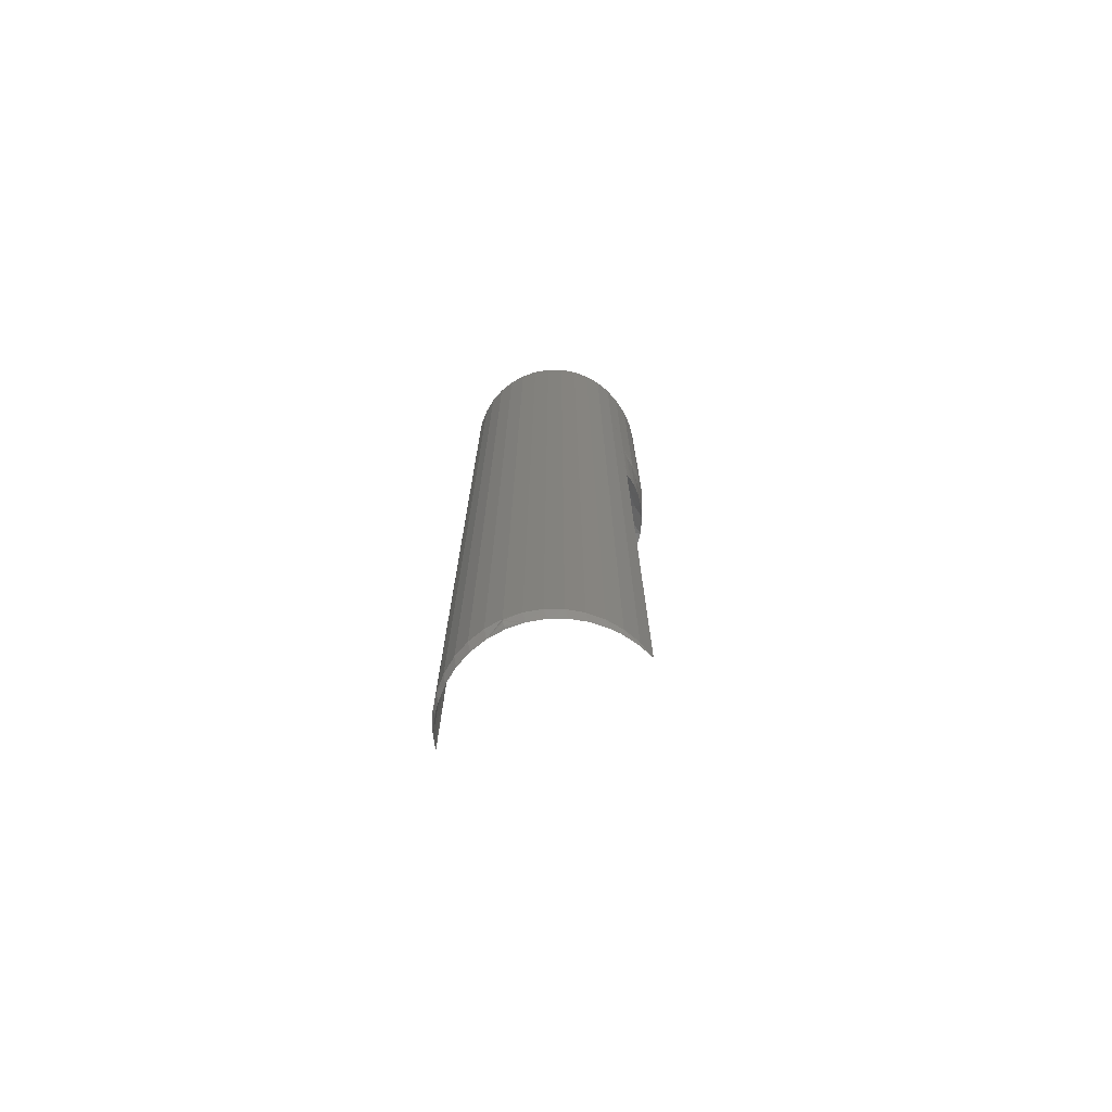
<metadata>
{"format":"stl","ext":"stl","renderer":"f3d","projection":"perspective","resolution":1024,"background":"white","views":[{"elev":-73.4,"azim":114.4,"up":"+Y"}]}
</metadata>
<code>
# stl→obj: 399 verts, 794 faces
v -0.003125 0.5 0.02813
v -0.008612 0.5 0.02758
v -0.01389 0.5 0.02598
v 0.002362 0.5 0.02758
v 0.007638 0.5 0.02598
v -0.01875 0.5 0.02339
v 0.0125 0.5 0.02339
v -0.02301 0.5 0.01989
v 0.01676 0.5 0.01989
v -0.02651 0.5 0.01563
v 0.02026 0.5 0.01563
v -0.02911 0.5 0.01076
v 0.02286 0.5 0.01076
v -0.03071 0.5 0.005487
v 0.02446 0.5 0.005487
v 0.02446 0.5 -0.005487
v -0.02911 0.5 -0.01076
v 0.02286 0.5 -0.01076
v -0.02651 0.5 -0.01563
v 0.02026 0.5 -0.01563
v -0.02301 0.5 -0.01989
v 0.01676 0.5 -0.01989
v -0.01875 0.5 -0.02339
v 0.0125 0.5 -0.02339
v -0.01389 0.5 -0.02598
v 0.007638 0.5 -0.02598
v -0.008612 0.5 -0.02758
v -0.003125 0.5 -0.02813
v 0.002362 0.5 -0.02758
v 0.025 0.5 -6.315e-18
v -0.03125 0.5 8.476e-17
v -0.03071 0.5 -0.005487
v 0.06049 0.4531 -0.03973
v 0.06216 0.001211 -0.03691
v 0.06674 0.4531 -0.02727
v 0.05488 0.001627 -0.04755
v 0.05204 0.4531 -0.05081
v 0.04576 0.002274 -0.05688
v 0.04168 0.4531 -0.06014
v 0.04001 0.002781 -0.06136
v 0.01675 0.007812 -0.07232
v 0.018 0.006577 -0.07196
v 0.01675 0.01562 -0.07232
v 0.02978 0.4531 -0.06739
v 0.01675 0.4531 -0.07232
v 0.02047 0.005697 -0.07119
v 0.02907 0.004049 -0.06774
v 0.06749 0.0009527 -0.02527
v 0.07076 0.0008104 -0.01287
v 0.07058 0.4531 -0.01388
v 0.07187 0.000765 -9.185e-18
v 0.07187 0.4531 1.857e-17
v 0.01675 0.4531 0.07232
v 0.018 0.006577 0.07196
v 0.01675 0.01562 0.07232
v 0.01675 0.007812 0.07232
v 0.02978 0.4531 0.06739
v 0.02047 0.005697 0.07119
v 0.04576 0.002274 0.05688
v 0.04001 0.002781 0.06136
v 0.04168 0.4531 0.06014
v 0.05204 0.4531 0.05081
v 0.05488 0.001627 0.04755
v 0.06049 0.4531 0.03973
v 0.06216 0.001211 0.03691
v 0.06674 0.4531 0.02727
v 0.02907 0.004049 0.06774
v 0.06749 0.0009527 0.02527
v 0.07058 0.4531 0.01388
v 0.07076 0.0008104 0.01287
v 0.01675 0.5 -0.07232
v 0.0153 0.4564 -0.07259
v 0.01659 0.5458 -0.07235
v 0.01659 0.4542 -0.07235
v 0.0153 0.5436 -0.07259
v 0.01427 0.4573 -0.07276
v 0.01427 0.5427 -0.07276
v 0.01251 0.4587 -0.07302
v 0.01251 0.5413 -0.07302
v 0.01051 0.4598 -0.07326
v 0.01051 0.5402 -0.07326
v 0.003295 0.4629 -0.07368
v 0.003295 0.5371 -0.07368
v -0.004353 0.4654 -0.07335
v -0.004353 0.5346 -0.07335
v -0.00867 0.5334 0.07281
v 0.0001456 0.464 0.07364
v 0.0001456 0.536 0.07364
v 0.008606 0.4608 0.07344
v 0.008606 0.5392 0.07344
v 0.01206 0.4589 0.07308
v 0.01206 0.5411 0.07308
v 0.02893 0.75 0.06883
v 0.01675 0.75 0.07232
v 0.01502 0.4566 0.07263
v 0.01597 0.4556 0.07247
v 0.02893 0.007812 0.06883
v 0.01314 0.4582 0.07293
v 0.01675 0.5469 0.07232
v 0.01597 0.5444 0.07247
v 0.01502 0.5434 0.07263
v 0.01314 0.5418 0.07293
v -0.01526 0.5318 -0.07148
v -0.01526 0.4682 -0.07148
v -0.02593 0.5295 -0.06792
v -0.02593 0.4705 -0.06792
v -0.03841 0.5271 -0.06119
v -0.03841 0.4729 -0.06119
v -0.04418 0.5262 -0.0569
v -0.04418 0.4738 -0.0569
v -0.04953 0.5253 -0.05204
v -0.04953 0.4747 -0.05204
v -0.05434 0.5245 -0.04673
v -0.05434 0.4755 -0.04673
v -0.05862 0.5239 -0.04096
v -0.05862 0.4761 -0.04096
v -0.06397 0.5231 -0.03152
v -0.06397 0.4769 -0.03152
v -0.06788 0.5226 -0.02139
v -0.06788 0.4774 -0.02139
v -0.07026 0.5222 -0.01081
v -0.07026 0.4778 -0.01081
v -0.07105 0.5221 -1.148e-16
v -0.07105 0.4779 1.47e-16
v -0.07008 0.5222 0.01194
v -0.07008 0.4778 0.01194
v -0.06719 0.5226 0.02355
v -0.06719 0.4774 0.02355
v -0.06246 0.5233 0.03453
v -0.06246 0.4767 0.03453
v -0.05487 0.5245 0.04608
v -0.05487 0.4755 0.04608
v -0.04528 0.526 0.05598
v -0.04528 0.474 0.05598
v -0.03405 0.5279 0.06391
v -0.03405 0.4721 0.06391
v -0.02166 0.5304 0.06956
v -0.02166 0.4696 0.06956
v -0.00867 0.4666 0.07281
v 0.04034 0.75 0.0633
v 0.04034 0.007812 0.0633
v 0.05063 0.75 0.0559
v 0.05063 0.007812 0.0559
v 0.05951 0.75 0.04685
v 0.05951 0.007812 0.04685
v 0.06669 0.75 0.03641
v 0.06669 0.007812 0.03641
v 0.07199 0.75 0.02489
v 0.07199 0.007812 0.02489
v 0.07523 0.75 0.01263
v 0.07523 0.007812 0.01263
v 0.07632 0.75 2.742e-17
v 0.07632 0.007812 -1.87e-16
v 0.06287 0.4711 0.02734
v 0.06955 0.4623 0.01446
v 0.05627 0.4711 0.03969
v 0.04738 0.4711 0.05051
v 0.03656 0.4711 0.05939
v -0.003125 0.4792 0.0671
v 0.01081 0.4711 0.07006
v -0.01622 0.4792 0.06581
v -0.02657 0.4863 0.05661
v -0.03717 0.4863 0.05094
v -0.04645 0.4863 0.04332
v -0.05407 0.4863 0.03404
v -0.05973 0.4863 0.02345
v -0.06322 0.4863 0.01195
v -0.06632 0.4842 1.804e-16
v -0.06059 0.4897 1.631e-16
v -0.05625 0.4921 0.01057
v -0.05402 0.4941 1.388e-16
v -0.0483 0.4964 0.008987
v -0.0468 0.4973 1.18e-16
v -0.03968 0.4991 0.007271
v -0.03914 0.4993 9.714e-17
v 0.01133 0.4623 0.07268
v 0.02421 0.4711 0.06599
v 0.05697 0.4863 0.01195
v 0.06398 0.4792 2.082e-17
v 0.06269 0.4792 0.01309
v 0.06831 0.4711 2.429e-17
v 0.06693 0.4711 0.01394
v 0.07097 0.4623 2.776e-17
v 0.05815 0.4863 1.735e-17
v 0.05 0.4921 0.01057
v 0.05104 0.4921 1.041e-17
v 0.04205 0.4964 0.008987
v 0.04294 0.4964 1.041e-17
v 0.03343 0.4991 0.007271
v 0.03414 0.4991 6.939e-18
v 0.05887 0.4792 0.02568
v 0.05348 0.4863 0.02345
v 0.04692 0.4921 0.02073
v 0.03943 0.4964 0.01763
v 0.03131 0.4991 0.01426
v 0.05267 0.4792 0.03728
v 0.04782 0.4863 0.03404
v 0.04191 0.4921 0.03009
v 0.03518 0.4964 0.02559
v 0.02786 0.4991 0.02071
v 0.04432 0.4792 0.04745
v 0.0402 0.4863 0.04332
v 0.03518 0.4921 0.0383
v 0.02945 0.4964 0.03257
v 0.02323 0.4991 0.02635
v 0.03415 0.4792 0.05579
v 0.03092 0.4863 0.05094
v 0.02697 0.4921 0.04504
v 0.02247 0.4964 0.0383
v 0.01758 0.4991 0.03099
v 0.0176 0.4921 0.05004
v 0.02032 0.4863 0.05661
v 0.02255 0.4792 0.06199
v 0.0145 0.4964 0.04256
v 0.01114 0.4991 0.03443
v 0.007443 0.4921 0.05313
v 0.008828 0.4863 0.06009
v 0.009966 0.4792 0.06581
v 0.005862 0.4964 0.04518
v 0.004146 0.4991 0.03655
v -0.003125 0.4863 0.06127
v -0.003125 0.4921 0.05417
v -0.003125 0.4964 0.04606
v -0.003125 0.4991 0.03727
v -0.01508 0.4863 0.06009
v -0.01369 0.4921 0.05313
v -0.01211 0.4964 0.04518
v -0.0104 0.4991 0.03655
v -0.02385 0.4921 0.05004
v -0.02075 0.4964 0.04256
v -0.01739 0.4991 0.03443
v -0.03322 0.4921 0.04504
v -0.02872 0.4964 0.0383
v -0.02383 0.4991 0.03099
v -0.04143 0.4921 0.0383
v -0.0357 0.4964 0.03257
v -0.02948 0.4991 0.02635
v -0.04816 0.4921 0.03009
v -0.04143 0.4964 0.02559
v -0.03411 0.4991 0.02071
v -0.05317 0.4921 0.02073
v -0.04568 0.4964 0.01763
v -0.03756 0.4991 0.01426
v -0.03968 0.4991 -0.007271
v -0.06322 0.4863 -0.01195
v -0.05973 0.4863 -0.02345
v -0.05407 0.4863 -0.03404
v -0.04645 0.4863 -0.04332
v -0.03717 0.4863 -0.05094
v -0.01622 0.4792 -0.06581
v -0.02657 0.4863 -0.05661
v 0.01133 0.4623 -0.07268
v 0.01081 0.4711 -0.07006
v -0.003125 0.4792 -0.0671
v 0.03656 0.4711 -0.05939
v 0.04738 0.4711 -0.05051
v 0.05627 0.4711 -0.03969
v 0.06287 0.4711 -0.02734
v -0.05625 0.4921 -0.01057
v -0.0483 0.4964 -0.008987
v 0.06955 0.4623 -0.01446
v 0.02421 0.4711 -0.06599
v 0.06269 0.4792 -0.01309
v 0.06693 0.4711 -0.01394
v 0.05697 0.4863 -0.01195
v 0.05 0.4921 -0.01057
v 0.04205 0.4964 -0.008987
v 0.03343 0.4991 -0.007271
v -0.05317 0.4921 -0.02073
v -0.04568 0.4964 -0.01763
v -0.03756 0.4991 -0.01426
v -0.04816 0.4921 -0.03009
v -0.04143 0.4964 -0.02559
v -0.03411 0.4991 -0.02071
v -0.04143 0.4921 -0.0383
v -0.0357 0.4964 -0.03257
v -0.02948 0.4991 -0.02635
v -0.03322 0.4921 -0.04504
v -0.02872 0.4964 -0.0383
v -0.02383 0.4991 -0.03099
v -0.02385 0.4921 -0.05004
v -0.02075 0.4964 -0.04256
v -0.01739 0.4991 -0.03443
v -0.01508 0.4863 -0.06009
v -0.01369 0.4921 -0.05313
v -0.01211 0.4964 -0.04518
v -0.0104 0.4991 -0.03655
v -0.003125 0.4863 -0.06127
v -0.003125 0.4921 -0.05417
v -0.003125 0.4964 -0.04606
v -0.003125 0.4991 -0.03727
v 0.009966 0.4792 -0.06581
v 0.008828 0.4863 -0.06009
v 0.007443 0.4921 -0.05313
v 0.005862 0.4964 -0.04518
v 0.004146 0.4991 -0.03655
v 0.0176 0.4921 -0.05004
v 0.02032 0.4863 -0.05661
v 0.02255 0.4792 -0.06199
v 0.0145 0.4964 -0.04256
v 0.01114 0.4991 -0.03443
v 0.02697 0.4921 -0.04504
v 0.03092 0.4863 -0.05094
v 0.03415 0.4792 -0.05579
v 0.02247 0.4964 -0.0383
v 0.01758 0.4991 -0.03099
v 0.04432 0.4792 -0.04745
v 0.0402 0.4863 -0.04332
v 0.03518 0.4921 -0.0383
v 0.02945 0.4964 -0.03257
v 0.02323 0.4991 -0.02635
v 0.05267 0.4792 -0.03728
v 0.04782 0.4863 -0.03404
v 0.04191 0.4921 -0.03009
v 0.03518 0.4964 -0.02559
v 0.02786 0.4991 -0.02071
v 0.05887 0.4792 -0.02568
v 0.05348 0.4863 -0.02345
v 0.04692 0.4921 -0.02073
v 0.03943 0.4964 -0.01763
v 0.03131 0.4991 -0.01426
v 0.01675 0.75 -0.07232
v 0.01675 0.5469 -0.07232
v 0.003186 0.75 -0.07473
v 0.003186 0.5469 -0.07473
v -0.01059 0.75 -0.07463
v -0.01059 0.5469 -0.07463
v -0.02411 0.75 -0.07201
v -0.02411 0.5469 -0.07201
v -0.03692 0.75 -0.06695
v -0.03692 0.5469 -0.06695
v -0.04859 0.75 -0.05965
v -0.04859 0.5469 -0.05965
v -0.05873 0.75 -0.05033
v -0.05873 0.5469 -0.05033
v -0.067 0.75 -0.03931
v -0.067 0.5469 -0.03931
v -0.07311 0.75 -0.02697
v -0.07311 0.5469 -0.02697
v -0.07686 0.75 -0.01371
v -0.07686 0.5469 -0.01371
v -0.07812 0.75 9.185e-18
v -0.07812 0.5469 9.185e-18
v -0.07686 0.75 0.01371
v -0.07686 0.5469 0.01371
v -0.07311 0.75 0.02697
v -0.07311 0.5469 0.02697
v -0.067 0.75 0.03931
v -0.067 0.5469 0.03931
v -0.05873 0.75 0.05033
v -0.05873 0.5469 0.05033
v -0.04859 0.75 0.05965
v -0.04859 0.5469 0.05965
v -0.03692 0.75 0.06695
v -0.03692 0.5469 0.06695
v -0.02411 0.75 0.07201
v -0.02411 0.5469 0.07201
v -0.01059 0.75 0.07463
v -0.01059 0.5469 0.07463
v 0.003186 0.75 0.07473
v 0.003186 0.5469 0.07473
v 0.02893 0.75 -0.06883
v 0.02893 0.007812 -0.06883
v 0.07523 0.75 -0.01263
v 0.07523 0.007812 -0.01263
v 0.07199 0.75 -0.02489
v 0.07199 0.007812 -0.02489
v 0.06669 0.75 -0.03641
v 0.06669 0.007812 -0.03641
v 0.05951 0.75 -0.04685
v 0.05951 0.007812 -0.04685
v 0.05063 0.75 -0.0559
v 0.05063 0.007812 -0.0559
v 0.04034 0.75 -0.0633
v 0.04034 0.007812 -0.0633
v -0.03656 0.5382 0.06624
v -0.04666 0.5299 0.05711
v -0.06631 0.5382 0.03889
v -0.07236 0.5382 0.02668
v -0.05637 0.5299 0.04819
v -0.05814 0.5382 0.04979
v -0.07373 0.5299 0.01313
v -0.04811 0.5382 0.05901
v -0.07607 0.5382 0.01357
v -0.07494 0.5299 1.735e-17
v -0.07732 0.5382 2.082e-17
v -0.07607 0.5382 -0.01357
v -0.07236 0.5382 -0.02668
v -0.06631 0.5382 -0.03889
v -0.05637 0.5299 -0.04819
v -0.04811 0.5382 -0.05901
v -0.05814 0.5382 -0.04979
v -0.03656 0.5382 -0.06624
v 0.003119 0.5382 -0.07393
v 0.07292 0.00137 -2.012e-16
v 0.07408 0.002343 -2.047e-16
v 0.07503 0.00352 -2.082e-16
v 0.07574 0.004858 -2.012e-16
v 0.07617 0.006307 -2.012e-16
f 1 2 3
f 4 1 3
f 4 3 5
f 5 3 6
f 5 6 7
f 7 6 8
f 7 8 9
f 9 8 10
f 9 10 11
f 11 10 12
f 11 12 13
f 13 12 14
f 13 14 15
f 16 17 18
f 18 17 19
f 18 19 20
f 20 19 21
f 20 21 22
f 22 21 23
f 22 23 24
f 24 23 25
f 24 25 26
f 26 25 27
f 26 27 28
f 26 28 29
f 15 14 30
f 30 14 31
f 30 31 16
f 16 31 32
f 16 32 17
f 33 34 35
f 36 34 33
f 37 36 33
f 38 36 37
f 39 38 37
f 39 40 38
f 41 42 43
f 44 45 43
f 44 43 42
f 44 42 46
f 44 46 47
f 44 47 40
f 44 40 39
f 34 48 35
f 35 48 49
f 35 49 50
f 50 49 51
f 50 51 52
f 53 54 55
f 54 56 55
f 57 54 53
f 58 54 57
f 59 60 61
f 62 59 61
f 62 63 59
f 63 62 64
f 64 65 63
f 65 64 66
f 58 57 67
f 67 57 61
f 67 61 60
f 65 66 68
f 68 66 69
f 68 69 70
f 70 69 52
f 70 52 51
f 71 72 73
f 71 74 72
f 73 72 75
f 72 76 75
f 75 76 77
f 77 76 78
f 77 78 79
f 79 78 80
f 79 80 81
f 81 80 82
f 81 82 83
f 83 82 84
f 83 84 85
f 86 87 88
f 88 87 89
f 88 89 90
f 90 89 91
f 90 91 92
f 93 94 95
f 93 95 96
f 93 96 53
f 93 53 55
f 93 55 56
f 93 56 97
f 98 95 94
f 98 94 99
f 98 99 100
f 98 100 101
f 98 101 102
f 98 102 92
f 98 92 91
f 85 84 103
f 103 84 104
f 103 104 105
f 105 104 106
f 105 106 107
f 107 106 108
f 107 108 109
f 109 108 110
f 109 110 111
f 111 110 112
f 111 112 113
f 113 112 114
f 113 114 115
f 115 114 116
f 115 116 117
f 117 116 118
f 117 118 119
f 119 118 120
f 119 120 121
f 121 120 122
f 121 122 123
f 123 122 124
f 123 124 125
f 125 124 126
f 125 126 127
f 127 126 128
f 127 128 129
f 129 128 130
f 129 130 131
f 131 130 132
f 131 132 133
f 133 132 134
f 133 134 135
f 135 134 136
f 135 136 137
f 137 136 138
f 137 138 86
f 86 138 139
f 86 139 87
f 93 97 140
f 140 97 141
f 140 141 142
f 142 141 143
f 142 143 144
f 144 143 145
f 144 145 146
f 146 145 147
f 146 147 148
f 148 147 149
f 148 149 150
f 150 149 151
f 150 151 152
f 152 151 153
f 66 64 154
f 155 66 154
f 64 62 156
f 62 61 157
f 61 57 158
f 87 139 159
f 160 87 159
f 139 138 161
f 138 136 162
f 161 138 162
f 136 134 163
f 134 132 164
f 132 130 165
f 130 128 166
f 128 126 167
f 126 168 167
f 168 126 124
f 167 168 169
f 169 170 167
f 171 170 169
f 172 170 171
f 173 172 171
f 174 172 173
f 175 174 173
f 14 174 175
f 14 175 31
f 69 66 155
f 98 91 176
f 91 89 176
f 176 89 87
f 87 160 176
f 177 158 57
f 177 57 53
f 177 53 96
f 177 96 95
f 177 95 98
f 177 98 176
f 177 176 160
f 178 179 180
f 180 179 181
f 180 181 182
f 182 181 183
f 182 183 155
f 155 183 52
f 155 52 69
f 179 178 184
f 184 178 185
f 184 185 186
f 186 185 187
f 186 187 188
f 188 187 189
f 188 189 190
f 190 189 15
f 190 15 30
f 155 154 182
f 182 154 191
f 182 191 180
f 180 191 192
f 180 192 178
f 178 192 193
f 178 193 185
f 185 193 194
f 185 194 187
f 187 194 195
f 187 195 189
f 189 195 13
f 189 13 15
f 64 156 154
f 154 156 196
f 154 196 191
f 191 196 197
f 191 197 192
f 192 197 198
f 192 198 193
f 193 198 199
f 193 199 194
f 194 199 200
f 194 200 195
f 195 200 11
f 195 11 13
f 62 157 156
f 156 157 201
f 156 201 196
f 196 201 202
f 196 202 197
f 197 202 203
f 197 203 198
f 198 203 204
f 198 204 199
f 199 204 205
f 199 205 200
f 200 205 9
f 200 9 11
f 61 158 157
f 157 158 206
f 157 206 201
f 201 206 207
f 201 207 202
f 202 207 208
f 202 208 203
f 203 208 209
f 203 209 204
f 204 209 210
f 204 210 205
f 205 210 7
f 205 7 9
f 211 207 212
f 212 207 206
f 212 206 213
f 213 206 158
f 213 158 177
f 207 211 208
f 208 211 214
f 208 214 209
f 209 214 215
f 209 215 210
f 210 215 5
f 210 5 7
f 216 212 217
f 217 212 213
f 217 213 218
f 218 213 177
f 218 177 160
f 212 216 211
f 211 216 219
f 211 219 214
f 214 219 220
f 214 220 215
f 215 220 4
f 215 4 5
f 160 159 218
f 218 159 221
f 218 221 217
f 217 221 222
f 217 222 216
f 216 222 223
f 216 223 219
f 219 223 224
f 219 224 220
f 220 224 1
f 220 1 4
f 139 161 159
f 159 161 225
f 159 225 221
f 221 225 226
f 221 226 222
f 222 226 227
f 222 227 223
f 223 227 228
f 223 228 224
f 224 228 2
f 224 2 1
f 161 162 225
f 225 162 229
f 225 229 226
f 226 229 230
f 226 230 227
f 227 230 231
f 227 231 228
f 228 231 3
f 228 3 2
f 136 163 162
f 162 163 232
f 162 232 229
f 229 232 233
f 229 233 230
f 230 233 234
f 230 234 231
f 231 234 6
f 231 6 3
f 134 164 163
f 163 164 235
f 163 235 232
f 232 235 236
f 232 236 233
f 233 236 237
f 233 237 234
f 234 237 8
f 234 8 6
f 132 165 164
f 164 165 238
f 164 238 235
f 235 238 239
f 235 239 236
f 236 239 240
f 236 240 237
f 237 240 10
f 237 10 8
f 130 166 165
f 165 166 241
f 165 241 238
f 238 241 242
f 238 242 239
f 239 242 243
f 239 243 240
f 240 243 12
f 240 12 10
f 128 167 166
f 166 167 170
f 166 170 241
f 241 170 172
f 241 172 242
f 242 172 174
f 242 174 243
f 243 174 14
f 243 14 12
f 175 244 31
f 244 32 31
f 245 122 120
f 168 122 245
f 118 246 120
f 118 116 247
f 114 112 248
f 110 108 249
f 106 250 251
f 251 108 106
f 250 106 104
f 82 252 253
f 254 82 253
f 254 84 82
f 44 39 255
f 39 37 256
f 37 33 257
f 33 35 258
f 122 168 124
f 169 168 245
f 259 169 245
f 259 171 169
f 171 259 260
f 260 173 171
f 173 260 244
f 244 175 173
f 116 114 248
f 112 110 249
f 104 84 254
f 80 252 82
f 35 261 258
f 35 50 261
f 262 253 252
f 262 252 80
f 262 80 78
f 262 78 76
f 262 76 72
f 262 72 74
f 262 74 45
f 262 45 44
f 262 44 255
f 184 263 179
f 179 263 264
f 179 264 181
f 181 264 261
f 181 261 183
f 183 261 50
f 183 50 52
f 263 184 265
f 265 184 186
f 265 186 266
f 266 186 188
f 266 188 267
f 267 188 190
f 267 190 268
f 268 190 30
f 268 30 16
f 120 246 245
f 245 246 269
f 245 269 259
f 259 269 270
f 259 270 260
f 260 270 271
f 260 271 244
f 244 271 17
f 244 17 32
f 118 247 246
f 246 247 272
f 246 272 269
f 269 272 273
f 269 273 270
f 270 273 274
f 270 274 271
f 271 274 19
f 271 19 17
f 116 248 247
f 247 248 275
f 247 275 272
f 272 275 276
f 272 276 273
f 273 276 277
f 273 277 274
f 274 277 21
f 274 21 19
f 112 249 248
f 248 249 278
f 248 278 275
f 275 278 279
f 275 279 276
f 276 279 280
f 276 280 277
f 277 280 23
f 277 23 21
f 108 251 249
f 249 251 281
f 249 281 278
f 278 281 282
f 278 282 279
f 279 282 283
f 279 283 280
f 280 283 25
f 280 25 23
f 250 284 251
f 251 284 285
f 251 285 281
f 281 285 286
f 281 286 282
f 282 286 287
f 282 287 283
f 283 287 27
f 283 27 25
f 104 254 250
f 250 254 288
f 250 288 284
f 284 288 289
f 284 289 285
f 285 289 290
f 285 290 286
f 286 290 291
f 286 291 287
f 287 291 28
f 287 28 27
f 253 292 254
f 254 292 293
f 254 293 288
f 288 293 294
f 288 294 289
f 289 294 295
f 289 295 290
f 290 295 296
f 290 296 291
f 291 296 29
f 291 29 28
f 297 293 298
f 298 293 292
f 298 292 299
f 299 292 253
f 299 253 262
f 293 297 294
f 294 297 300
f 294 300 295
f 295 300 301
f 295 301 296
f 296 301 26
f 296 26 29
f 302 298 303
f 303 298 299
f 303 299 304
f 304 299 262
f 304 262 255
f 298 302 297
f 297 302 305
f 297 305 300
f 300 305 306
f 300 306 301
f 301 306 24
f 301 24 26
f 39 256 255
f 255 256 307
f 255 307 304
f 304 307 308
f 304 308 303
f 303 308 309
f 303 309 302
f 302 309 310
f 302 310 305
f 305 310 311
f 305 311 306
f 306 311 22
f 306 22 24
f 37 257 256
f 256 257 312
f 256 312 307
f 307 312 313
f 307 313 308
f 308 313 314
f 308 314 309
f 309 314 315
f 309 315 310
f 310 315 316
f 310 316 311
f 311 316 20
f 311 20 22
f 33 258 257
f 257 258 317
f 257 317 312
f 312 317 318
f 312 318 313
f 313 318 319
f 313 319 314
f 314 319 320
f 314 320 315
f 315 320 321
f 315 321 316
f 316 321 18
f 316 18 20
f 261 264 258
f 258 264 263
f 258 263 317
f 317 263 265
f 317 265 318
f 318 265 266
f 318 266 319
f 319 266 267
f 319 267 320
f 320 267 268
f 320 268 321
f 321 268 16
f 321 16 18
f 322 323 324
f 324 323 325
f 324 325 326
f 326 325 327
f 326 327 328
f 328 327 329
f 328 329 330
f 330 329 331
f 330 331 332
f 332 331 333
f 332 333 334
f 334 333 335
f 334 335 336
f 336 335 337
f 336 337 338
f 338 337 339
f 338 339 340
f 340 339 341
f 340 341 342
f 342 341 343
f 342 343 344
f 344 343 345
f 344 345 346
f 346 345 347
f 346 347 348
f 348 347 349
f 348 349 350
f 350 349 351
f 350 351 352
f 352 351 353
f 352 353 354
f 354 353 355
f 354 355 356
f 356 355 357
f 356 357 358
f 358 357 359
f 358 359 360
f 360 359 361
f 360 361 94
f 94 361 99
f 73 362 71
f 362 73 323
f 74 362 45
f 362 74 71
f 362 323 322
f 362 363 41
f 362 41 43
f 362 43 45
f 152 153 364
f 364 153 365
f 364 365 366
f 366 365 367
f 366 367 368
f 368 367 369
f 368 369 370
f 370 369 371
f 370 371 372
f 372 371 373
f 372 373 374
f 374 373 375
f 374 375 362
f 362 375 363
f 359 357 137
f 137 86 359
f 357 376 135
f 135 137 357
f 377 133 135
f 135 376 377
f 378 379 129
f 129 131 378
f 378 131 380
f 378 380 381
f 379 382 127
f 127 129 379
f 99 101 100
f 359 86 88
f 377 376 383
f 382 125 127
f 382 379 384
f 361 359 88
f 361 88 90
f 361 90 92
f 361 92 102
f 361 102 101
f 361 101 99
f 123 125 385
f 385 125 382
f 385 382 386
f 386 382 384
f 386 384 343
f 343 384 345
f 353 383 355
f 355 383 376
f 355 376 357
f 131 133 380
f 380 133 377
f 380 377 381
f 381 377 383
f 381 383 351
f 351 383 353
f 381 351 378
f 378 351 349
f 378 349 379
f 379 349 347
f 379 347 384
f 384 347 345
f 387 119 121
f 387 121 385
f 387 385 386
f 388 117 119
f 388 119 387
f 389 390 115
f 115 117 389
f 389 117 388
f 391 109 111
f 391 111 390
f 391 390 392
f 393 105 107
f 393 107 391
f 329 103 105
f 329 105 393
f 85 103 327
f 327 103 329
f 77 79 81
f 73 75 77
f 323 73 325
f 123 385 121
f 390 113 115
f 390 389 392
f 390 111 113
f 391 107 109
f 394 73 77
f 394 77 81
f 394 81 83
f 394 83 85
f 394 85 327
f 394 327 325
f 394 325 73
f 386 343 387
f 387 343 341
f 387 341 388
f 388 341 339
f 388 339 389
f 389 339 337
f 389 337 392
f 392 337 335
f 392 335 391
f 391 335 333
f 391 333 393
f 393 333 331
f 393 331 329
f 147 65 68
f 147 68 149
f 145 63 65
f 145 65 147
f 143 59 63
f 143 63 145
f 141 60 59
f 141 59 143
f 97 54 58
f 97 58 67
f 67 60 97
f 97 60 141
f 56 54 97
f 70 51 395
f 70 395 396
f 70 396 397
f 70 397 398
f 70 398 399
f 70 399 153
f 70 153 151
f 70 151 149
f 70 149 68
f 375 40 47
f 375 47 363
f 47 46 363
f 373 38 40
f 373 40 375
f 36 373 371
f 36 38 373
f 34 371 369
f 34 36 371
f 367 48 369
f 48 34 369
f 153 399 365
f 363 46 42
f 41 363 42
f 49 48 367
f 49 367 365
f 49 365 399
f 49 399 398
f 49 398 397
f 49 397 396
f 49 396 395
f 49 395 51
f 93 356 94
f 356 360 94
f 356 358 360
f 93 354 356
f 140 354 93
f 352 354 140
f 142 352 140
f 142 350 352
f 144 350 142
f 348 350 144
f 146 348 144
f 370 334 336
f 334 370 372
f 372 332 334
f 374 332 372
f 330 332 374
f 362 330 374
f 328 330 362
f 322 324 326
f 322 326 328
f 322 328 362
f 370 336 368
f 368 336 338
f 368 338 366
f 366 338 340
f 366 340 364
f 364 340 342
f 364 342 152
f 152 342 344
f 152 344 150
f 150 344 346
f 150 346 148
f 148 346 348
f 148 348 146

</code>
